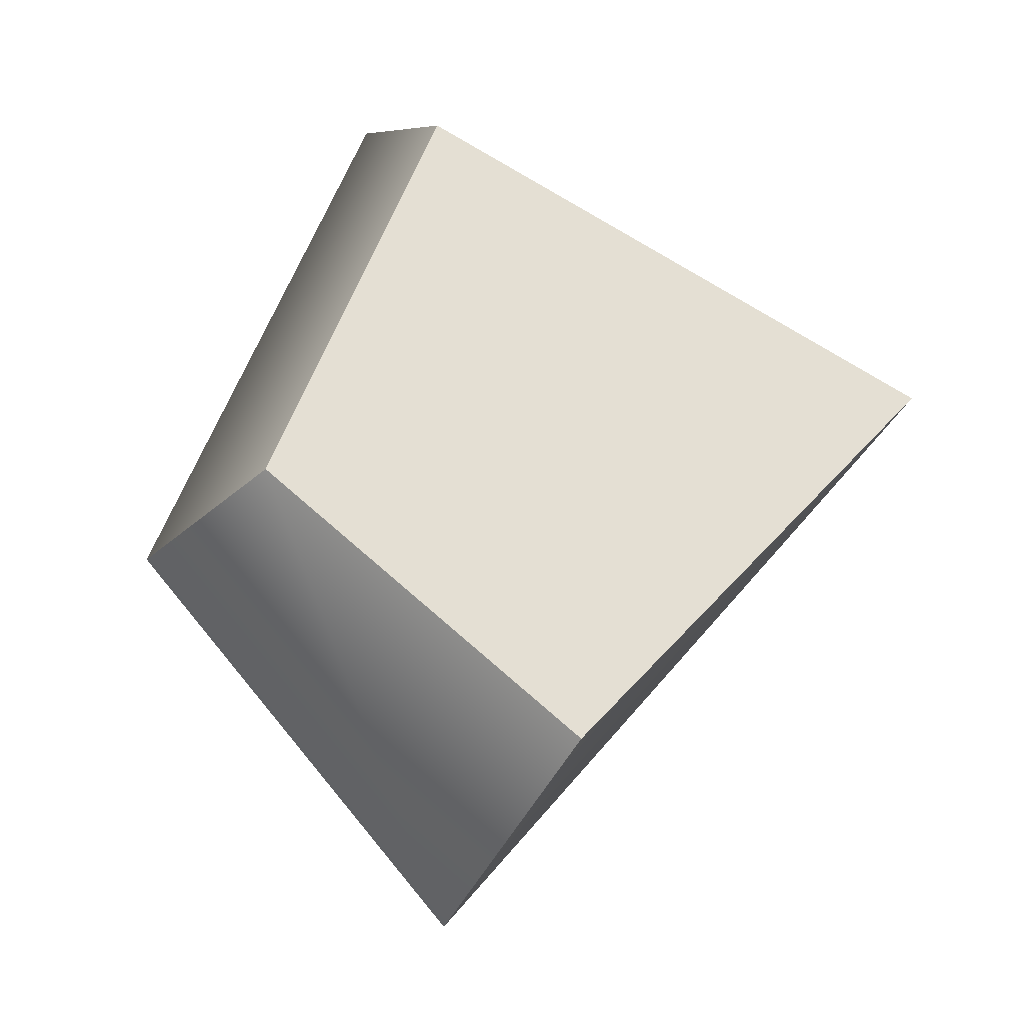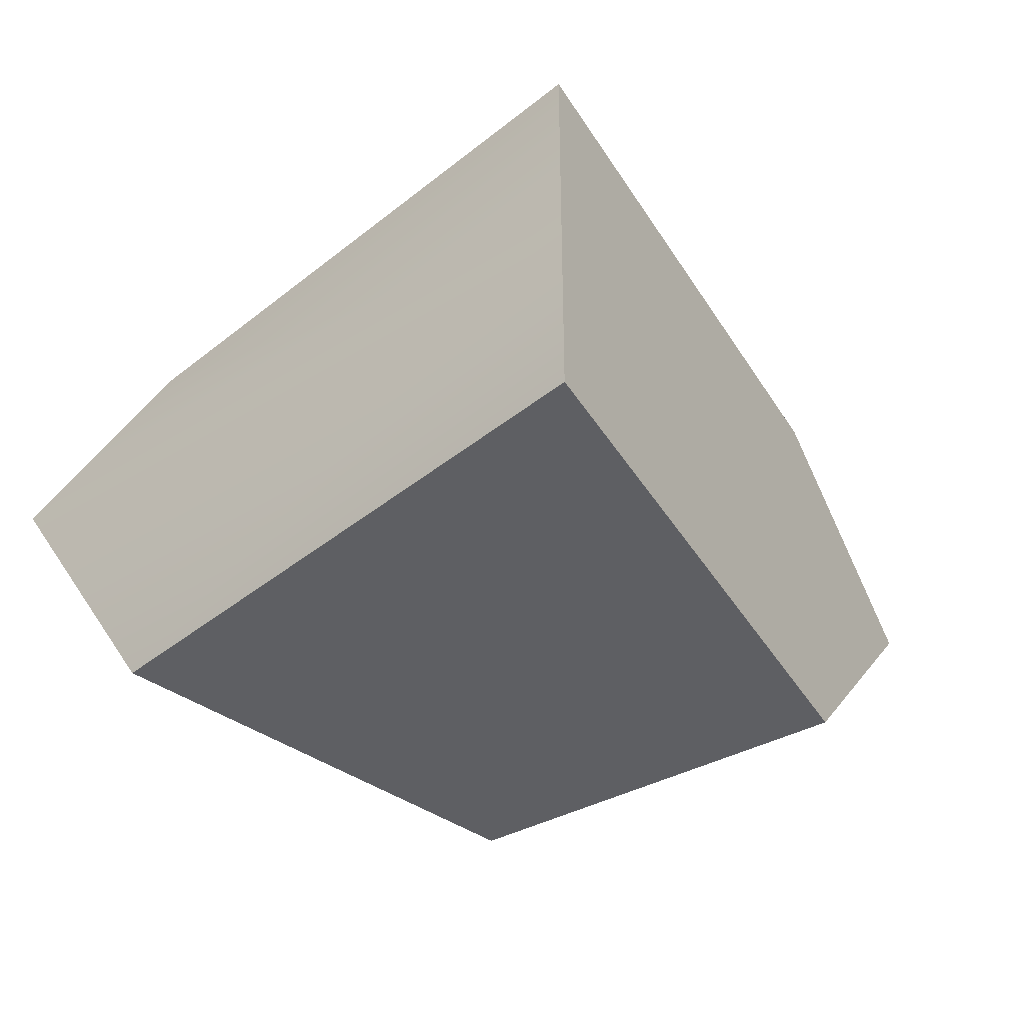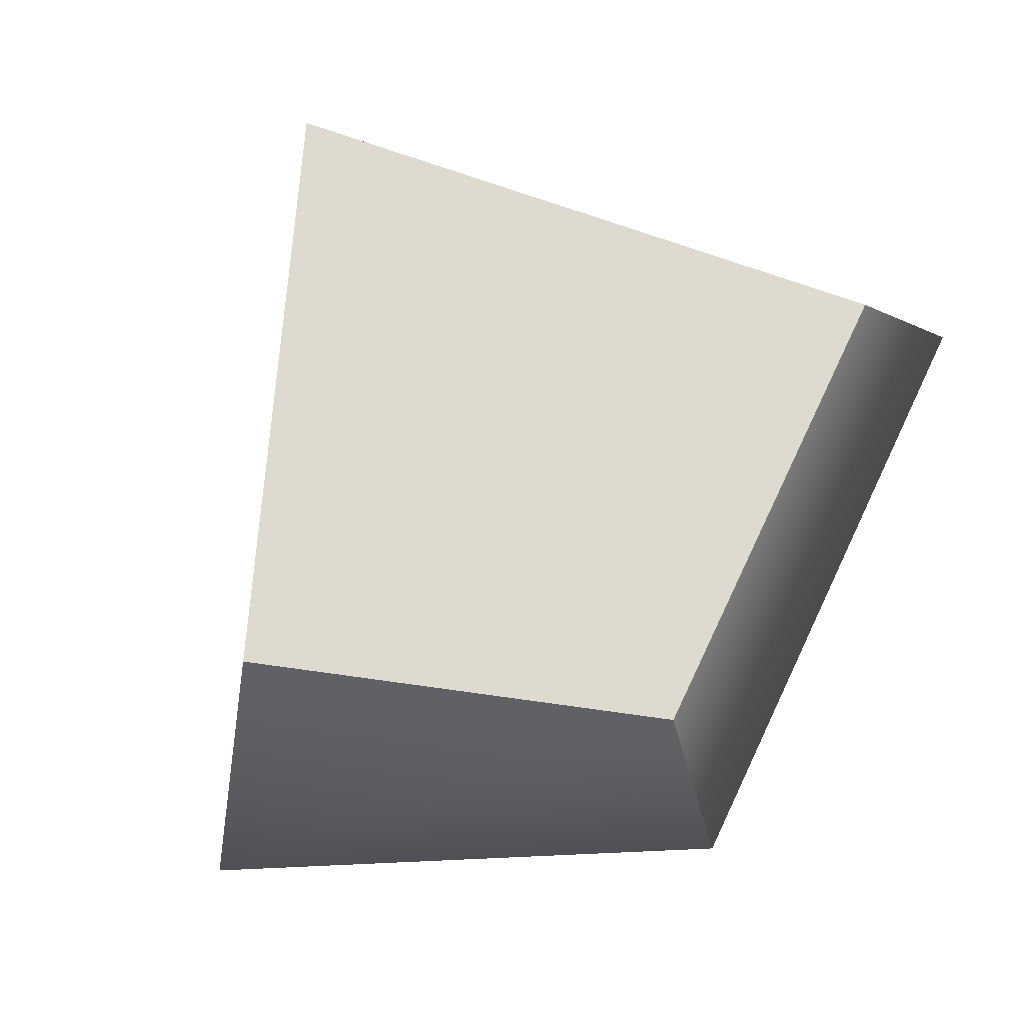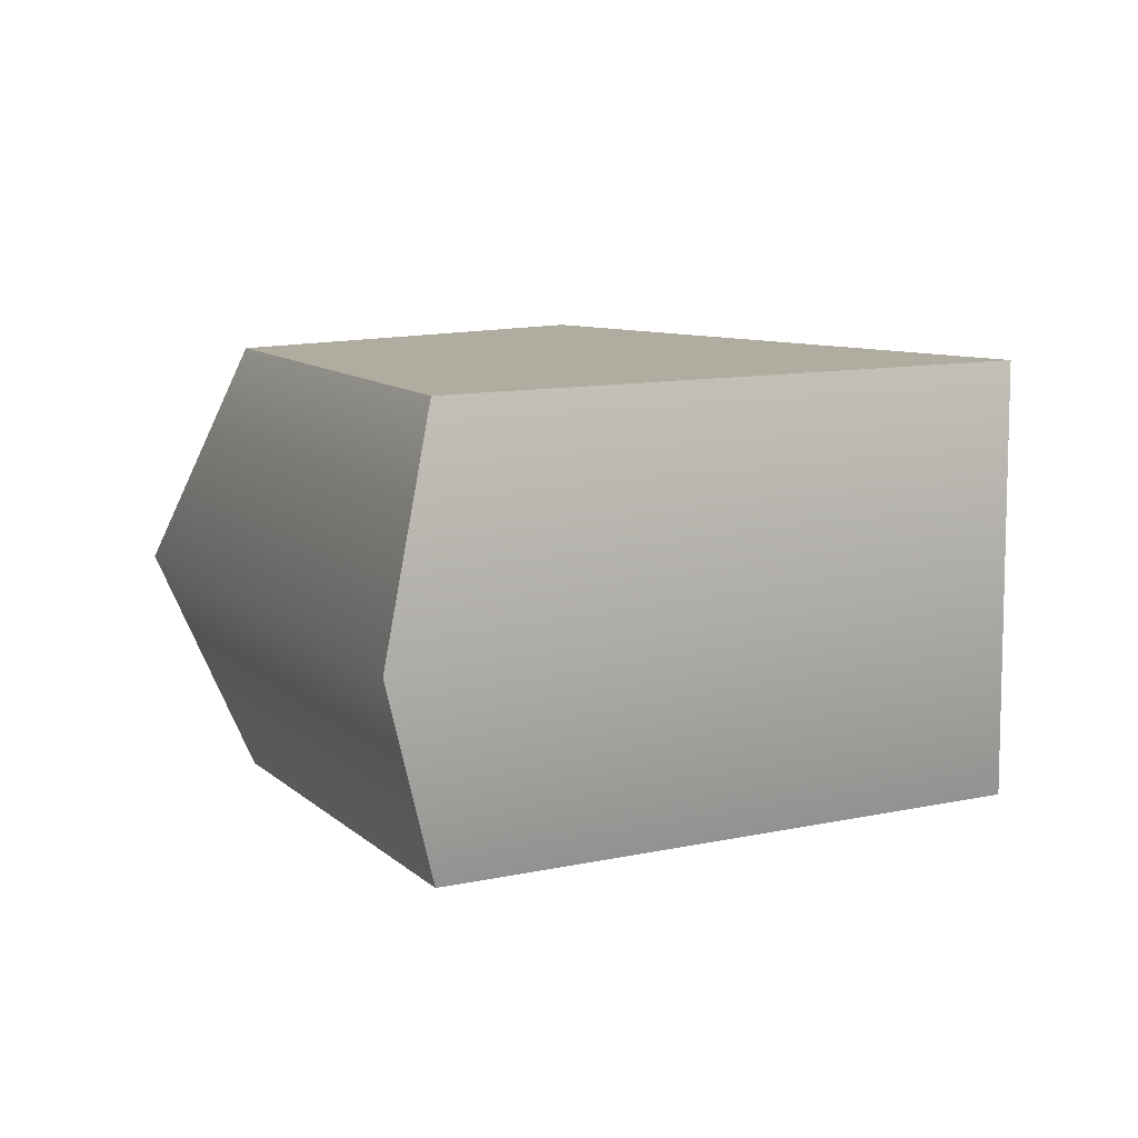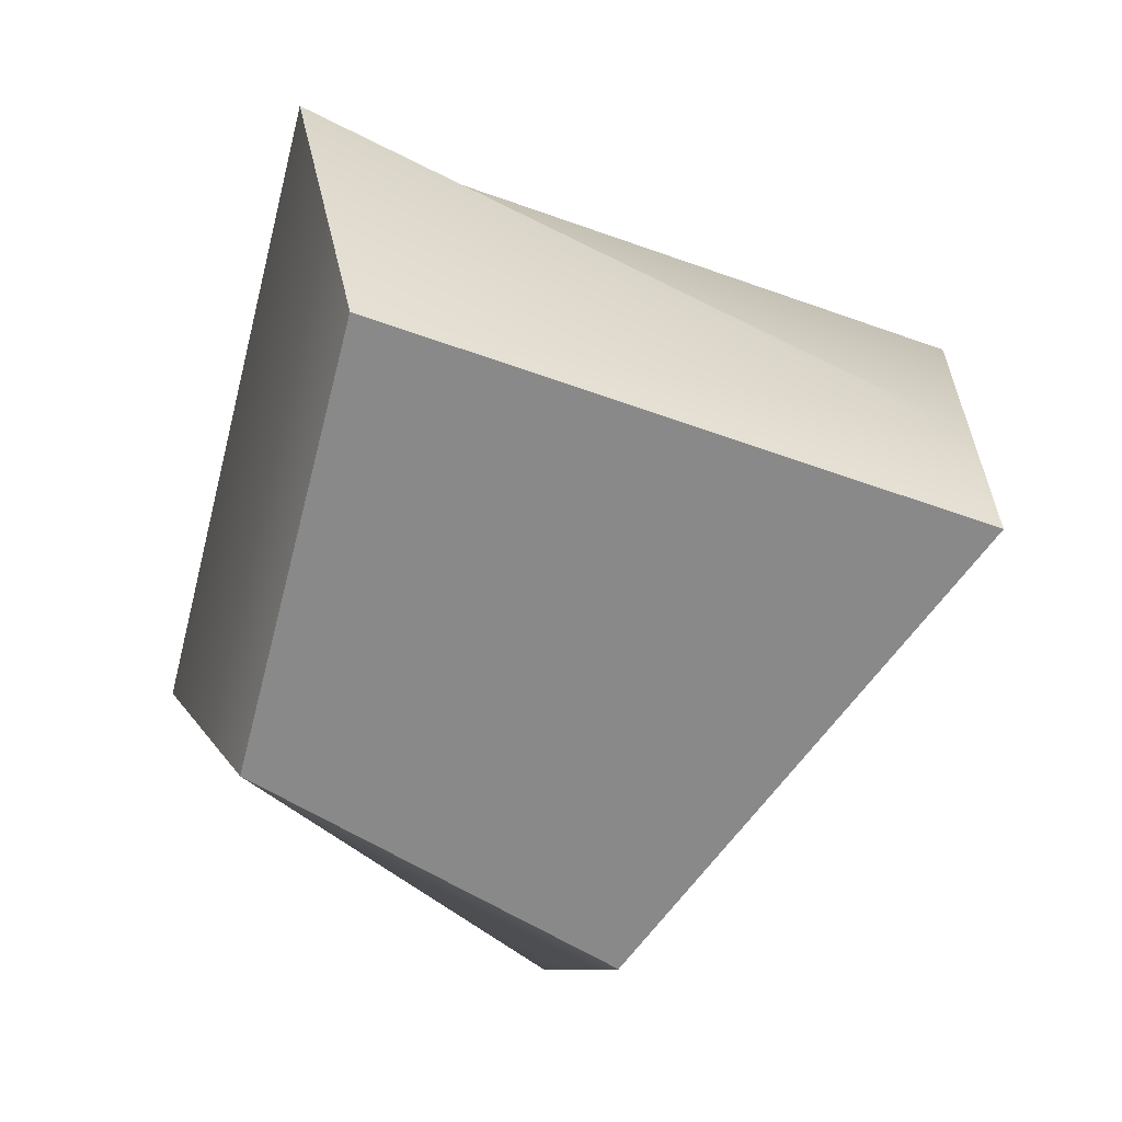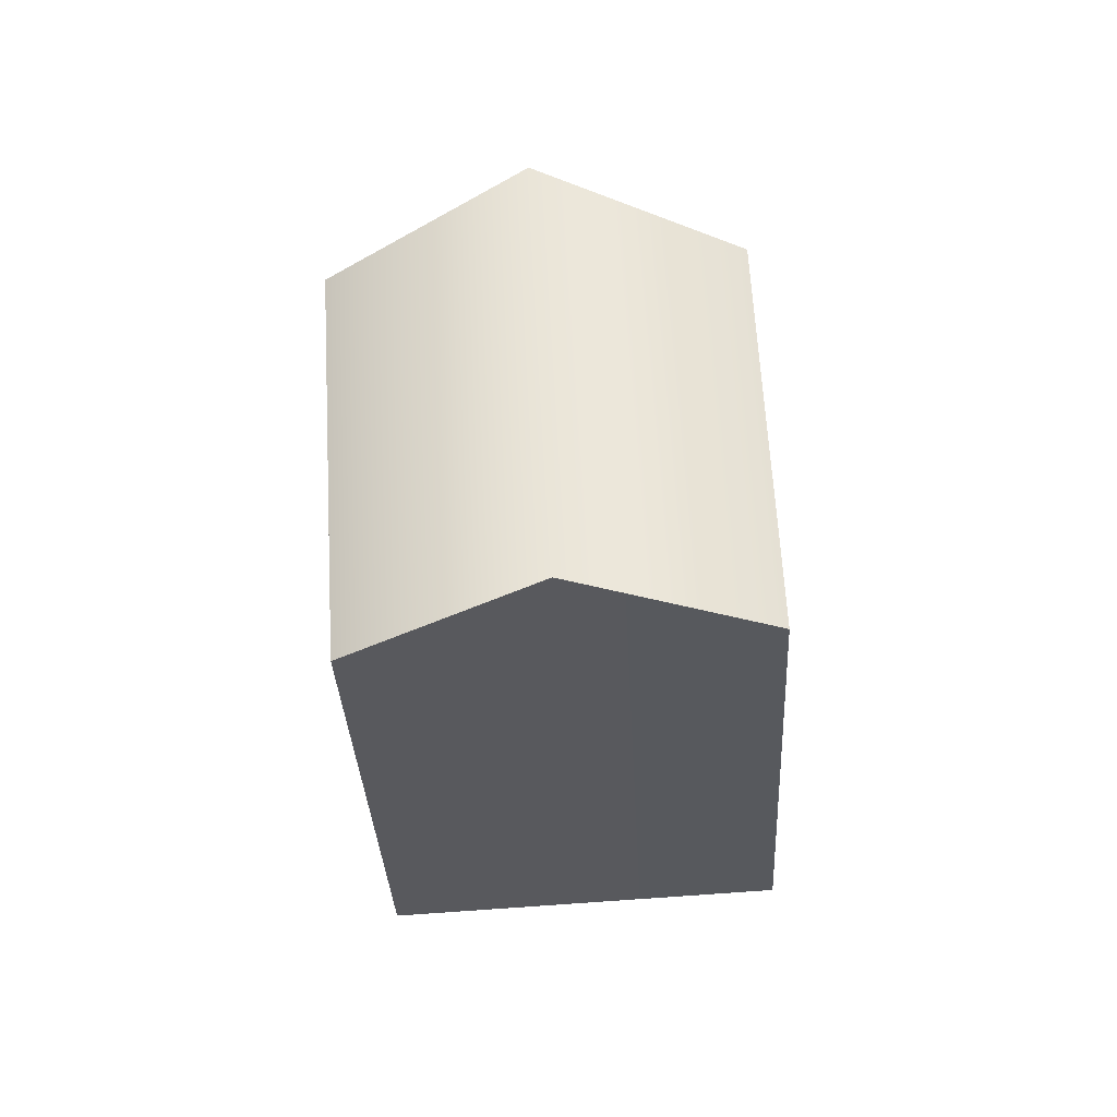
<metadata>
{"format":"obj","ext":"obj","renderer":"f3d","projection":"perspective","resolution":1024,"background":"white","views":[{"elev":-25.3,"azim":165.5,"up":"+Y"},{"elev":-41.2,"azim":-109.3,"up":"+Z"},{"elev":70.9,"azim":46.2,"up":"+Z"},{"elev":9.9,"azim":175.8,"up":"+Z"},{"elev":-63.0,"azim":-173.5,"up":"+Z"},{"elev":-79.6,"azim":94.1,"up":"+Y"}]}
</metadata>
<code>
v -527.1 -622.2 -24.63
v -485.1 -669.1 -24.63
v -449.8 -641.2 -24.63
v -468.3 -593.1 -24.63
v -475.4 -684.4 -47.11
v -439.5 -643.4 -47.11
v -449.8 -641.2 -24.63
v -485.1 -669.1 -24.63
v -527.1 -622.2 -47.11
v -527.1 -622.2 -24.63
v -468.3 -593.1 -24.63
v -463.7 -579.9 -47.11
v -468.3 -593.1 -24.63
v -449.8 -641.2 -24.63
v -439.5 -643.4 -47.11
v -463.7 -579.9 -47.11
v -485.1 -669.1 -24.63
v -527.1 -622.2 -24.63
v -527.1 -622.2 -47.11
v -475.4 -684.4 -47.11
v -527.1 -622.2 -69.58
v -468.3 -593.1 -69.58
v -449.8 -641.2 -69.58
v -485.1 -669.1 -69.58
v -449.8 -641.2 -69.58
v -485.1 -669.1 -69.58
v -468.3 -593.1 -69.58
v -527.1 -622.2 -69.58
v -449.8 -641.2 -69.58
v -468.3 -593.1 -69.58
v -527.1 -622.2 -69.58
v -485.1 -669.1 -69.58
f 1 2 3
f 1 3 4
f 5 6 7
f 5 7 8
f 9 10 11
f 9 11 12
f 13 14 15
f 13 15 16
f 17 18 19
f 17 19 20
f 21 22 23
f 21 23 24
f 25 6 5
f 25 5 26
f 9 12 27
f 9 27 28
f 15 29 30
f 15 30 16
f 19 31 32
f 19 32 20

</code>
